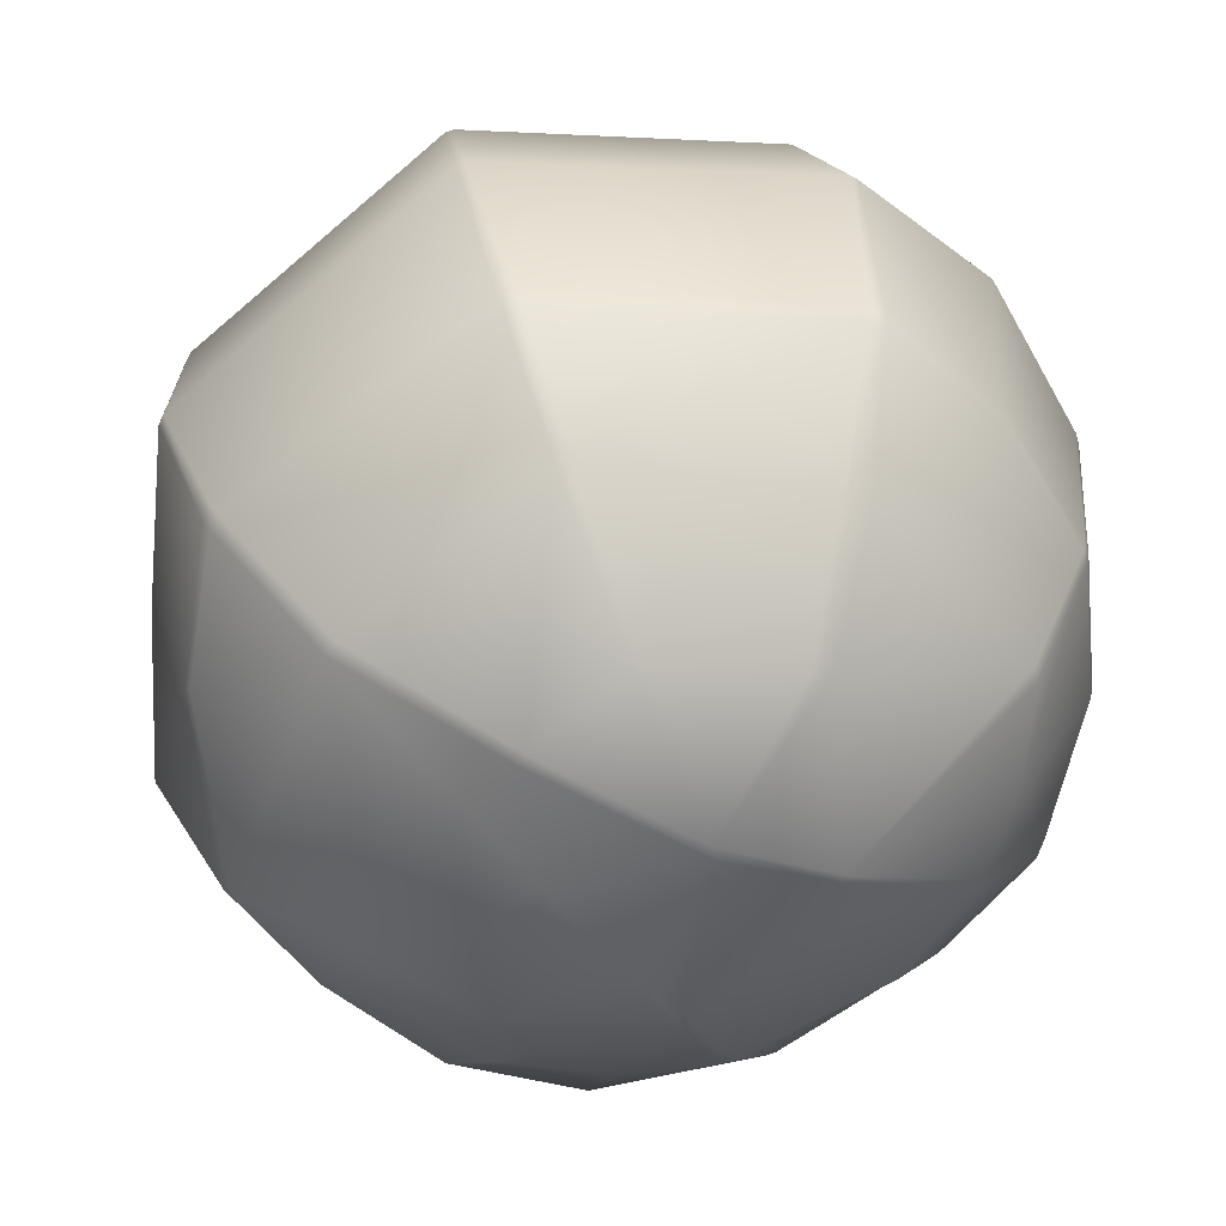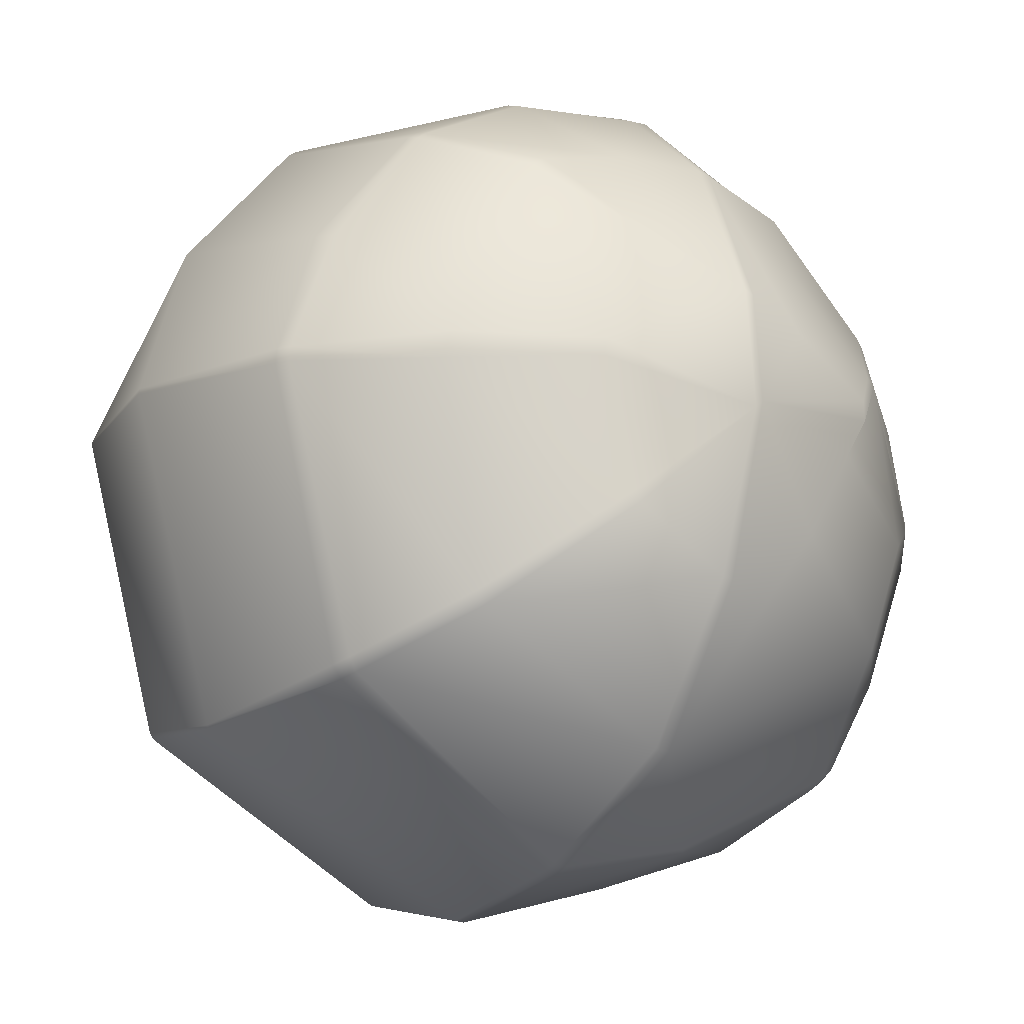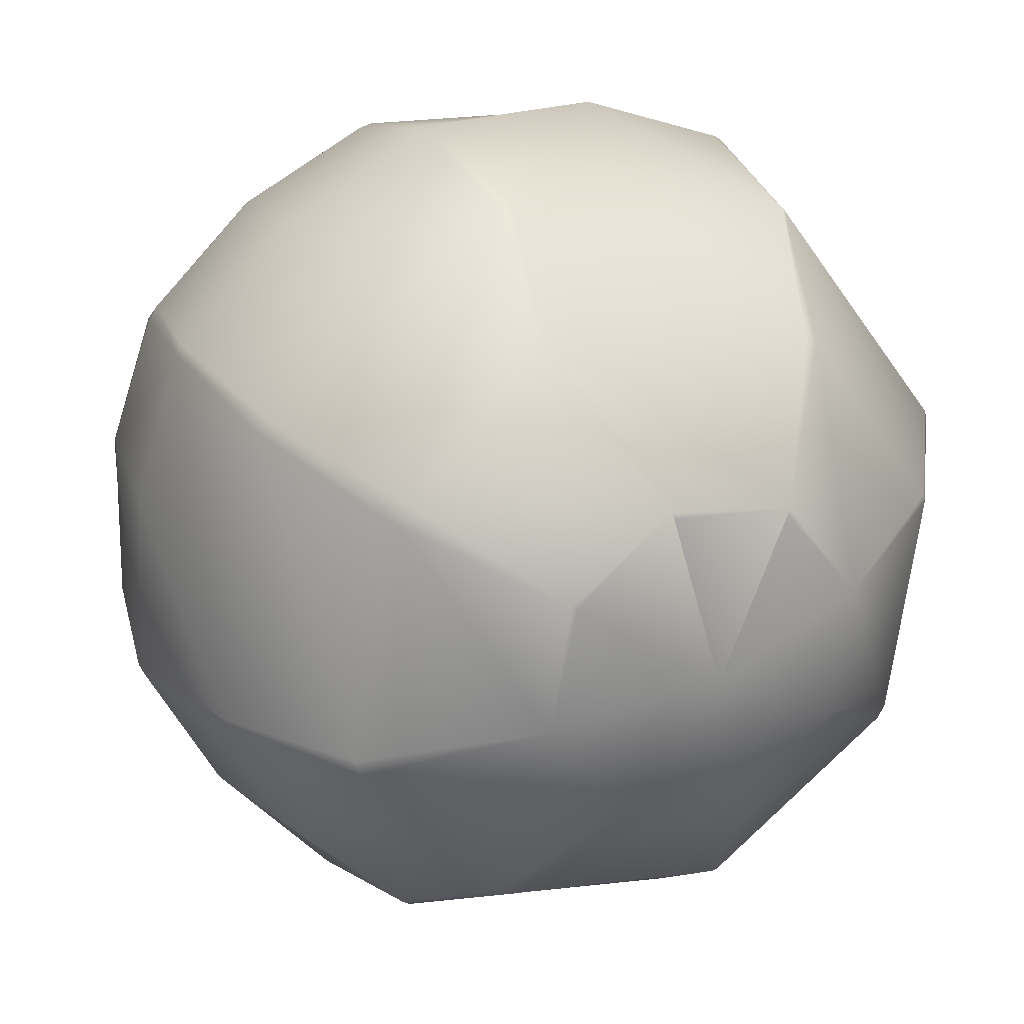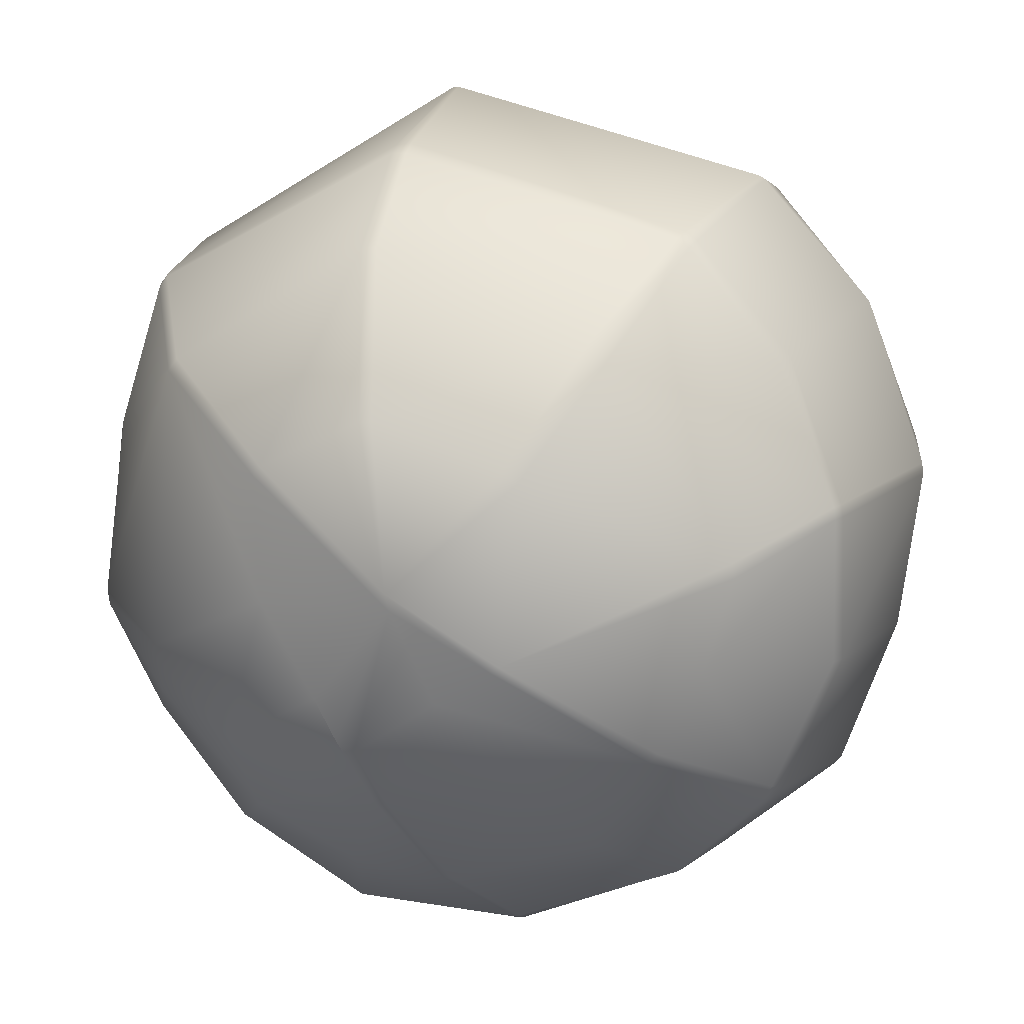
<metadata>
{"format":"obj","ext":"obj","renderer":"f3d","projection":"perspective","resolution":1024,"background":"white","views":[{"elev":-7.0,"azim":-17.7,"up":"+Y"},{"elev":76.2,"azim":-101.9,"up":"+Z"},{"elev":-40.6,"azim":123.6,"up":"+Z"},{"elev":71.9,"azim":22.1,"up":"+Z"}]}
</metadata>
<code>
g Color_Boss_26
v 0.8012 3.432 -2.16
v 1.186 3.931 -0.656
v 1.073 3.967 -0.6564
v -2.346 -2.898 1.596
v -3.216 -2.444 0.3633
v -3.282 -2.337 0.4308
v 0.8012 3.432 -2.16
v 0.7856 3.4 -2.208
v 0.306 2.367 -3.298
v 1.694 2.759 -2.527
v 3.063 2.323 -1.442
v 2.879 2.354 -1.29
v 3.442 2.27 0.05875
v 3.497 2.178 0.001224
v 1.186 3.931 -0.656
v 1.268 3.878 0.9322
v 1.073 3.967 -0.6564
v 1.29 3.871 0.9298
v 1.204 3.227 2.404
v 1.258 3.209 2.398
v 0.8732 1.92 3.564
v 1.002 1.879 3.55
v 1.789 1.791 -3.189
v 2.959 0.7836 -2.635
v 3.007 0.9559 -2.539
v 3.723 -0.09829 -1.554
v 3.681 -0.204 -1.632
v 3.497 2.178 0.001224
v 3.627 1.391 1.4
v 3.58 1.47 1.449
v 3.442 2.27 0.05875
v 3.681 -0.204 -1.632
v 3.843 -1.127 -0.3172
v 3.891 -1.045 -0.2604
v 3.723 -0.09829 -1.554
v 3.627 1.391 1.4
v 3.072 0.2559 2.669
v 3.021 0.3401 2.722
v 3.58 1.47 1.449
v 3.843 -1.127 -0.3172
v 3.412 -1.946 0.9424
v 3.448 -1.839 1.033
v 3.891 -1.045 -0.2604
v 2.335 -0.6945 3.219
v 2.969 0.2636 2.794
v 3.02 0.1793 2.741
v 2.395 -0.794 3.153
v 0.8087 -2.297 3.152
v 3.072 0.2559 2.669
v 3.463 -0.7895 1.861
v 3.529 -0.7067 1.765
v 0.8087 -2.297 3.152
v 2.427 -1.566 2.717
v 2.311 -2.281 2.261
v 3.02 0.1793 2.741
v 3.351 -1.914 1.177
v 3.463 -0.7895 1.861
v 0.8087 -2.297 3.152
v 2.272 -2.367 2.197
v 0.7518 -2.36 3.118
v 2.311 -2.281 2.261
v 3.323 -2.048 1.094
v 3.351 -1.914 1.177
v 3.412 -1.946 0.9424
v 2.803 -2.811 0.2604
v 2.845 -2.76 0.2233
v 3.448 -1.839 1.033
v 3.529 -0.7067 1.765
v 3.463 -0.7895 1.861
v 3.072 0.2559 2.669
v 3.02 0.1793 2.741
v 2.969 0.2636 2.794
v 3.021 0.3401 2.722
v 1.002 1.879 3.55
v 0.8435 1.801 3.638
v 0.8732 1.92 3.564
v 0.9724 1.76 3.624
v 2.05 1.202 3.197
v 2.118 1.357 3.079
v 2.969 0.2636 2.794
v 3.021 0.3401 2.722
v 0.5228 0.5009 3.893
v 0.9724 1.76 3.624
v 0.7283 0.3738 3.941
v 0.2634 -0.8657 3.874
v 0.4225 -0.9194 3.845
v -0.3156 -2.113 3.359
v 2.879 2.354 -1.29
v 1.186 3.931 -0.656
v 0.8012 3.432 -2.16
v 1.694 2.759 -2.527
v 3.007 0.9559 -2.539
v 1.694 2.759 -2.527
v 1.789 1.791 -3.189
v 3.063 2.323 -1.442
v 3.497 2.178 0.001224
v 3.723 -0.09829 -1.554
v 3.915 0.1678 0.6423
v 3.891 -1.045 -0.2604
v 3.627 1.391 1.4
v 3.529 -0.7067 1.765
v 3.448 -1.839 1.033
v 3.072 0.2559 2.669
v 0.8087 -2.297 3.152
v -0.3156 -2.113 3.359
v 0.4225 -0.9194 3.845
v 2.335 -0.6945 3.219
v 0.7283 0.3738 3.941
v 2.969 0.2636 2.794
v 2.05 1.202 3.197
v 0.9724 1.76 3.624
v 3.58 1.47 1.449
v 3.021 0.3401 2.722
v 2.118 1.357 3.079
v 2.575 2.576 2.038
v 3.442 2.27 0.05875
v 1.258 3.209 2.398
v 1.002 1.879 3.55
v 1.29 3.871 0.9298
v 2.398 3.073 0.4997
v 2.879 2.354 -1.29
v 1.186 3.931 -0.656
v -0.3726 3.424 -2.297
v -1.031 3.938 -0.9196
v -1.094 3.915 -0.9427
v -1.623 3.83 0.5758
v -1.56 3.853 0.5994
v -1.903 3.172 2.019
v -1.854 3.191 2.037
v -1.906 1.903 3.175
v -1.779 1.943 3.224
v -1.891 1.762 3.283
v -1.761 1.787 3.335
v -1.659 0.5883 3.82
v -1.533 0.635 3.867
v -1.048 -0.896 3.802
v -0.9503 -0.8579 3.805
v -0.3156 -2.113 3.359
v -1.138 2.722 -2.87
v -2.467 2.672 -1.959
v -2.51 2.563 -2.04
v -3.469 2.1 -0.8311
v -3.448 2.153 -0.7922
v -3.915 1.289 0.4865
v -3.887 1.36 0.5391
v -3.769 0.3626 1.668
v -3.723 0.4671 1.752
v -1.042 1.745 -3.537
v -2.321 0.8161 -3.231
v -2.299 0.7789 -3.255
v -3.193 -0.3104 -2.474
v -3.258 -0.2031 -2.407
v -3.582 -1.42 -1.308
v -3.597 -1.399 -1.292
v -3.27 -2.363 0.1761
v -3.336 -2.256 0.2436
v -0.1417 1.067 -3.907
v -0.6997 -0.4449 -3.926
v -0.5649 -0.4878 -3.941
v -0.9907 -1.924 -3.348
v -1.065 -1.9 -3.34
v -1.223 -3.066 -2.339
v -1.365 -3.018 -2.325
v 1.036 1.085 -3.764
v 1.459 -0.6225 -3.796
v 1.57 -0.603 -3.719
v 1.91 -1.846 -2.971
v 1.784 -1.893 -3.017
v 1.884 -3.021 -1.827
v 1.783 -3.027 -1.875
v -1.365 -3.018 -2.325
v -1.319 -3.69 -0.554
v -1.244 -3.709 -0.5627
v -1.223 -3.066 -2.339
v 1.783 -3.027 -1.875
v 1.605 -3.63 -0.4334
v 1.884 -3.021 -1.827
v 1.549 -3.65 -0.4563
v 1.556 -3.648 -0.3504
v 1.496 -3.67 -0.3743
v -3.043 -0.7523 2.735
v -3.733 0.2799 1.776
v -3.688 0.3855 1.859
v -3 -0.6434 2.815
v -3 -0.6434 2.815
v -1.786 -1.563 3.379
v -3.043 -0.7523 2.735
v -1.754 -1.481 3.442
v -0.2452 -2.203 3.216
v -0.3156 -2.113 3.359
v -1.319 -3.69 -0.554
v -1.299 -3.726 -0.4365
v -1.226 -3.739 -0.4451
v -1.244 -3.709 -0.5627
v -1.299 -3.726 -0.4365
v -1.011 -3.708 0.4497
v -1.226 -3.739 -0.4451
v -1.099 -3.694 0.4495
v 0.1006 -3.507 1.614
v 1.496 -3.67 -0.3743
v 0.9062 -3.694 0.4788
v 1.556 -3.648 -0.3504
v 0.808 -3.715 0.4756
v 0.1996 -3.474 1.608
v 0.1006 -3.507 1.614
v -0.3726 3.424 -2.297
v -1.094 3.915 -0.9427
v -2.467 2.672 -1.959
v -1.138 2.722 -2.87
v -1.138 2.722 -2.87
v -2.51 2.563 -2.04
v -2.321 0.8161 -3.231
v -1.042 1.745 -3.537
v -1.042 1.745 -3.537
v -0.6997 -0.4449 -3.926
v -0.1417 1.067 -3.907
v -2.299 0.7789 -3.255
v -1.065 -1.9 -3.34
v -3.193 -0.3104 -2.474
v -1.365 -3.018 -2.325
v -2.551 -2.223 -1.846
v -3.582 -1.42 -1.308
v -2.444 -2.979 -0.3026
v -1.319 -3.69 -0.554
v -3.27 -2.363 0.1761
v -0.1417 1.067 -3.907
v -0.5649 -0.4878 -3.941
v 1.459 -0.6225 -3.796
v 1.036 1.085 -3.764
v -1.094 3.915 -0.9427
v -3.448 2.153 -0.7922
v -2.467 2.672 -1.959
v -1.623 3.83 0.5758
v -3.887 1.36 0.5391
v -1.903 3.172 2.019
v -3.723 0.4671 1.752
v -1.906 1.903 3.175
v -2.51 2.563 -2.04
v -3.258 -0.2031 -2.407
v -2.321 0.8161 -3.231
v -3.362 0.8644 -1.677
v -3.469 2.1 -0.8311
v -3.791 -0.07528 -0.4465
v -3.597 -1.399 -1.292
v -3.915 1.289 0.4865
v -3.74 -0.8478 0.8482
v -3.336 -2.256 0.2436
v -3.769 0.3626 1.668
v 0.3598 -2.083 -3.308
v 1.784 -1.893 -3.017
v 1.459 -0.6225 -3.796
v 0.3674 -3.217 -2.163
v 1.783 -3.027 -1.875
v -3.043 -0.7523 2.735
v -1.402 -2.425 2.701
v -2.346 -2.898 1.596
v -1.786 -1.563 3.379
v -0.2452 -2.203 3.216
v -0.3726 3.424 -2.297
v 0.7856 3.4 -2.208
v 0.8012 3.432 -2.16
v 0.306 2.367 -3.298
v -1.138 2.722 -2.87
v -1.042 1.745 -3.537
v -0.1417 1.067 -3.907
v 1.036 1.085 -3.764
v 1.737 1.819 -3.2
v 1.789 1.791 -3.189
v 1.694 2.759 -2.527
v 1.646 2.752 -2.562
v 0.8012 3.432 -2.16
v -1.891 1.762 3.283
v -3.723 0.4671 1.752
v -1.906 1.903 3.175
v -3.688 0.3855 1.859
v -3.733 0.2799 1.776
v -3.769 0.3626 1.668
v -3.74 -0.8478 0.8482
v -3.717 -0.8355 0.9693
v -3.717 -0.8355 0.9693
v -3.336 -2.256 0.2436
v -3.74 -0.8478 0.8482
v -3.282 -2.337 0.4308
v -3.216 -2.444 0.3633
v -3.27 -2.363 0.1761
v -2.444 -2.979 -0.3026
v -2.426 -3.085 -0.1266
v -2.346 -2.898 1.596
v -2.389 -3.032 0.3729
v -2.426 -3.085 -0.1266
v -1.405 -3.41 1.393
v -1.099 -3.694 0.4495
v -1.299 -3.726 -0.4365
v 0.1006 -3.507 1.614
v -2.426 -3.085 -0.1266
v -1.299 -3.726 -0.4365
v -1.319 -3.69 -0.554
v -2.444 -2.979 -0.3026
v 0.0273 -3.967 -0.7609
v 1.496 -3.67 -0.3743
v 1.549 -3.65 -0.4563
v 0.05172 -3.936 -0.8266
v 0.05172 -3.936 -0.8266
v 1.549 -3.65 -0.4563
v 1.783 -3.027 -1.875
v 0.3674 -3.217 -2.163
v -1.223 -3.066 -2.339
v -1.244 -3.709 -0.5627
v -0.9907 -1.924 -3.348
v 0.3598 -2.083 -3.308
v -0.5649 -0.4878 -3.941
v 1.459 -0.6225 -3.796
v -1.891 1.762 3.283
v -3 -0.6434 2.815
v -3.688 0.3855 1.859
v -1.659 0.5883 3.82
v -1.754 -1.481 3.442
v -1.048 -0.896 3.802
v -0.3156 -2.113 3.359
v -3.043 -0.7523 2.735
v -2.346 -2.898 1.596
v -3.282 -2.337 0.4308
v -3.717 -0.8355 0.9693
v -3.733 0.2799 1.776
v 0.808 -3.715 0.4756
v 1.496 -3.67 -0.3743
v 0.0273 -3.967 -0.7609
v -0.03928 -3.817 0.1999
v 0.1006 -3.507 1.614
v -1.226 -3.739 -0.4451
v -1.011 -3.708 0.4497
v 0.7518 -2.36 3.118
v -0.2452 -2.203 3.216
v -0.3156 -2.113 3.359
v 0.8087 -2.297 3.152
v 1.073 3.967 -0.6564
v -1.031 3.938 -0.9196
v -0.3726 3.424 -2.297
v 0.8012 3.432 -2.16
v 1.036 1.085 -3.764
v 1.57 -0.603 -3.719
v 2.959 0.7836 -2.635
v 1.789 1.791 -3.189
v 1.073 3.967 -0.6564
v -1.56 3.853 0.5994
v -1.031 3.938 -0.9196
v 1.268 3.878 0.9322
v -1.854 3.191 2.037
v 1.204 3.227 2.404
v -1.779 1.943 3.224
v 0.8732 1.92 3.564
v 1.57 -0.603 -3.719
v 3.681 -0.204 -1.632
v 2.959 0.7836 -2.635
v 1.91 -1.846 -2.971
v 3.843 -1.127 -0.3172
v 3.147 -2.038 -1.117
v 1.884 -3.021 -1.827
v 2.845 -2.76 0.2233
v 3.412 -1.946 0.9424
v 1.605 -3.63 -0.4334
v 0.5228 0.5009 3.893
v -0.9503 -0.8579 3.805
v -1.533 0.635 3.867
v 0.2634 -0.8657 3.874
v -0.3156 -2.113 3.359
v 0.1996 -3.474 1.608
v -0.1785 -3.262 2.223
v 0.3885 -2.73 2.837
v 1.319 -2.961 1.838
v 2.272 -2.367 2.197
v 0.7518 -2.36 3.118
v -0.1785 -3.262 2.223
v -0.2452 -2.203 3.216
v 0.3885 -2.73 2.837
v 0.7518 -2.36 3.118
v 0.8435 1.801 3.638
v -1.761 1.787 3.335
v -1.779 1.943 3.224
v 0.8732 1.92 3.564
v 0.8435 1.801 3.638
v 0.5228 0.5009 3.893
v -1.533 0.635 3.867
v -1.761 1.787 3.335
v 2.803 -2.811 0.2604
v 1.556 -3.648 -0.3504
v 0.9062 -3.694 0.4788
v 2.035 -3.038 1.211
v 2.272 -2.367 2.197
v 3.323 -2.048 1.094
v 1.319 -2.961 1.838
v 0.1996 -3.474 1.608
v -0.1785 -3.262 2.223
v 0.1996 -3.474 1.608
v 0.1006 -3.507 1.614
v -0.3702 -3.225 2.23
v -0.2452 -2.203 3.216
v 1.556 -3.648 -0.3504
v 2.803 -2.811 0.2604
v 2.845 -2.76 0.2233
v 1.605 -3.63 -0.4334
v -1.226 -3.739 -0.4451
v 0.0273 -3.967 -0.7609
v 0.05172 -3.936 -0.8266
v -1.244 -3.709 -0.5627
v -1.402 -2.425 2.701
v -1.405 -3.41 1.393
v -2.346 -2.898 1.596
v -0.6767 -2.978 2.348
v -0.2452 -2.203 3.216
v 0.1006 -3.507 1.614
v -0.3702 -3.225 2.23
g Color_Boss_26_0
f 3 2 1
f 6 5 4
f 9 8 7
f 12 11 10
f 12 13 11
f 13 14 11
f 17 16 15
f 16 18 15
f 16 19 18
f 19 20 18
f 19 21 20
f 21 22 20
f 25 24 23
f 25 26 24
f 26 27 24
f 30 29 28
f 31 30 28
f 34 33 32
f 35 34 32
f 38 37 36
f 39 38 36
f 42 41 40
f 43 42 40
f 46 45 44
f 47 46 44
f 44 48 47
f 46 50 49
f 50 51 49
f 53 47 52
f 53 52 54
f 55 47 53
f 53 54 56
f 57 55 53
f 57 53 56
f 60 59 58
f 59 61 58
f 59 62 61
f 62 63 61
f 63 62 64
f 64 62 65
f 66 64 65
f 67 63 64
f 63 67 68
f 69 63 68
f 72 71 70
f 73 72 70
f 76 75 74
f 75 77 74
f 74 77 78
f 79 74 78
f 79 78 80
f 81 79 80
f 83 75 82
f 84 83 82
f 82 85 84
f 85 86 84
f 85 87 86
f 90 89 88
f 91 90 88
f 94 93 92
f 93 95 92
f 95 96 92
f 96 97 92
f 96 98 97
f 98 99 97
f 96 100 98
f 98 101 99
f 98 100 101
f 101 102 99
f 100 103 101
f 106 105 104
f 104 107 106
f 107 108 106
f 108 107 109
f 110 108 109
f 110 111 108
f 114 113 112
f 115 114 112
f 115 112 116
f 115 117 114
f 117 118 114
f 119 117 115
f 120 115 116
f 120 119 115
f 120 116 121
f 122 119 120
f 121 122 120
f 125 124 123
f 125 126 124
f 126 127 124
f 126 128 127
f 128 129 127
f 128 130 129
f 130 131 129
f 130 132 131
f 132 133 131
f 133 132 134
f 135 133 134
f 134 136 135
f 136 137 135
f 136 138 137
f 141 140 139
f 141 142 140
f 142 143 140
f 142 144 143
f 144 145 143
f 144 146 145
f 146 147 145
f 150 149 148
f 150 151 149
f 151 152 149
f 151 153 152
f 153 154 152
f 153 155 154
f 155 156 154
f 159 158 157
f 159 160 158
f 160 161 158
f 160 162 161
f 162 163 161
f 166 165 164
f 166 167 165
f 167 168 165
f 167 169 168
f 169 170 168
f 173 172 171
f 174 173 171
f 177 176 175
f 176 178 175
f 176 179 178
f 179 180 178
f 183 182 181
f 184 183 181
f 187 186 185
f 186 188 185
f 186 189 188
f 189 190 188
f 193 192 191
f 194 193 191
f 197 196 195
f 196 198 195
f 196 199 198
f 202 201 200
f 201 203 200
f 201 204 203
f 204 205 203
f 208 207 206
f 209 208 206
f 212 211 210
f 213 212 210
f 216 215 214
f 215 217 214
f 215 218 217
f 218 219 217
f 218 220 219
f 220 221 219
f 221 222 219
f 221 220 223
f 221 223 222
f 220 224 223
f 223 225 222
f 228 227 226
f 229 228 226
f 232 231 230
f 231 233 230
f 231 234 233
f 234 235 233
f 234 236 235
f 236 237 235
f 240 239 238
f 239 241 238
f 241 242 238
f 241 239 243
f 241 243 242
f 239 244 243
f 243 245 242
f 243 244 246
f 243 246 245
f 244 247 246
f 246 248 245
f 251 250 249
f 249 250 252
f 250 253 252
f 256 255 254
f 255 257 254
f 255 258 257
f 261 260 259
f 260 262 259
f 259 262 263
f 263 262 264
f 264 262 265
f 265 262 266
f 266 262 267
f 268 266 267
f 269 268 267
f 267 262 269
f 262 270 269
f 271 269 270
f 270 262 271
f 274 273 272
f 273 275 272
f 276 275 273
f 277 276 273
f 277 278 276
f 278 279 276
f 282 281 280
f 281 283 280
f 284 283 281
f 285 284 281
f 285 286 284
f 286 287 284
f 289 288 284
f 290 289 284
f 289 291 288
f 289 290 292
f 289 292 291
f 290 293 292
f 292 294 291
f 297 296 295
f 298 297 295
f 301 300 299
f 302 301 299
f 305 304 303
f 306 305 303
f 306 303 307
f 303 308 307
f 306 307 309
f 310 306 309
f 310 309 311
f 312 310 311
f 315 314 313
f 314 316 313
f 314 317 316
f 317 318 316
f 317 319 318
f 322 321 320
f 323 322 320
f 323 320 324
f 327 326 325
f 328 327 325
f 328 325 329
f 327 328 330
f 328 329 331
f 328 331 330
f 334 333 332
f 335 334 332
f 338 337 336
f 339 338 336
f 342 341 340
f 343 342 340
f 346 345 344
f 345 347 344
f 345 348 347
f 348 349 347
f 348 350 349
f 350 351 349
f 354 353 352
f 353 355 352
f 353 356 355
f 356 357 355
f 357 358 355
f 357 356 359
f 357 359 358
f 356 360 359
f 359 361 358
f 364 363 362
f 363 365 362
f 363 366 365
f 369 368 367
f 370 369 367
f 370 371 369
f 371 372 369
f 375 374 373
f 375 376 374
f 379 378 377
f 380 379 377
f 383 382 381
f 384 383 381
f 387 386 385
f 388 387 385
f 388 385 389
f 385 390 389
f 388 389 391
f 388 391 387
f 391 392 387
f 395 394 393
f 396 395 393
f 396 393 397
f 400 399 398
f 401 400 398
f 404 403 402
f 405 404 402
f 408 407 406
f 407 409 406
f 406 409 410
f 407 411 409
f 409 412 410
f 411 412 409

</code>
